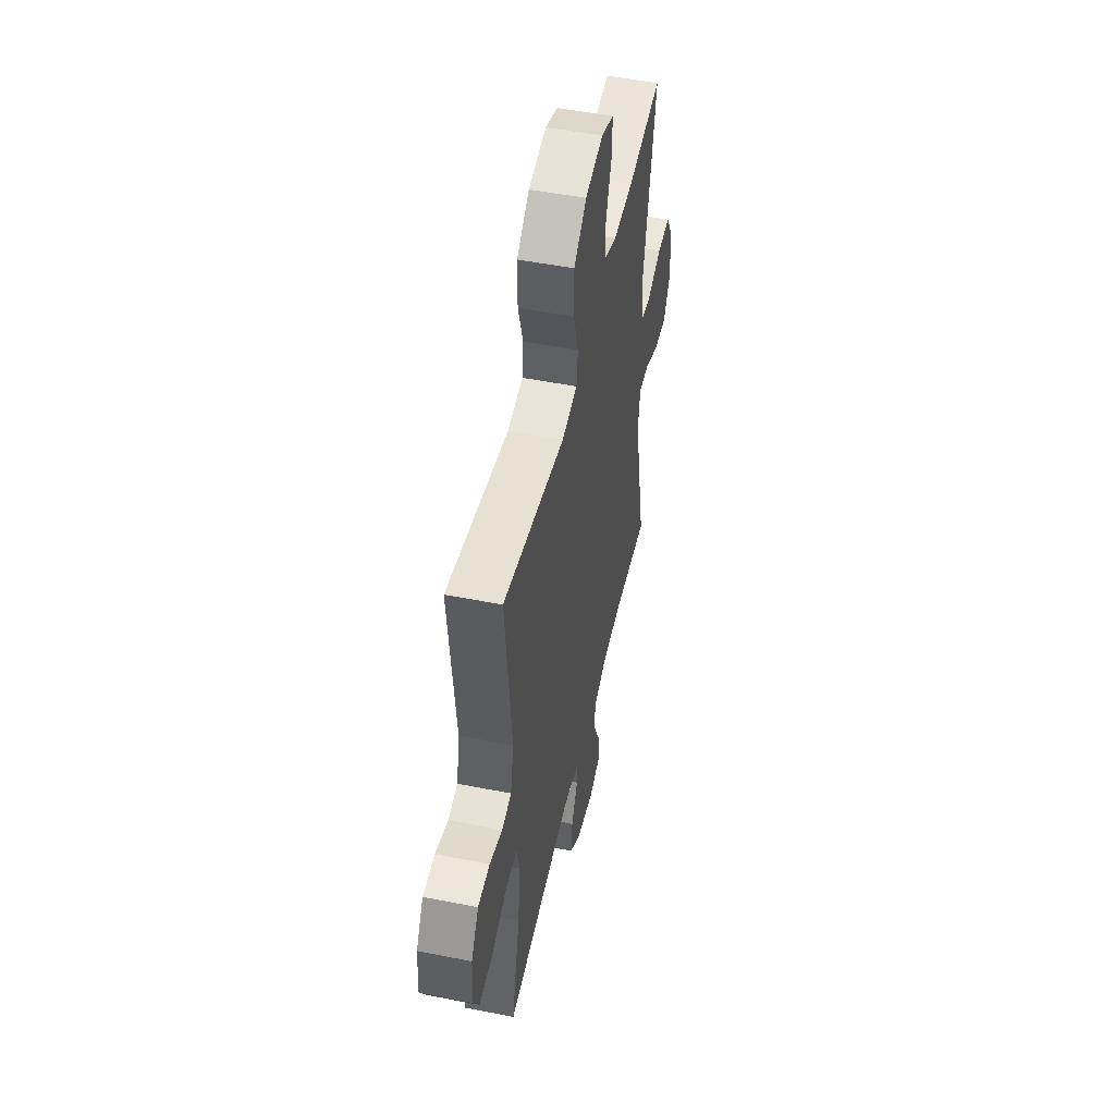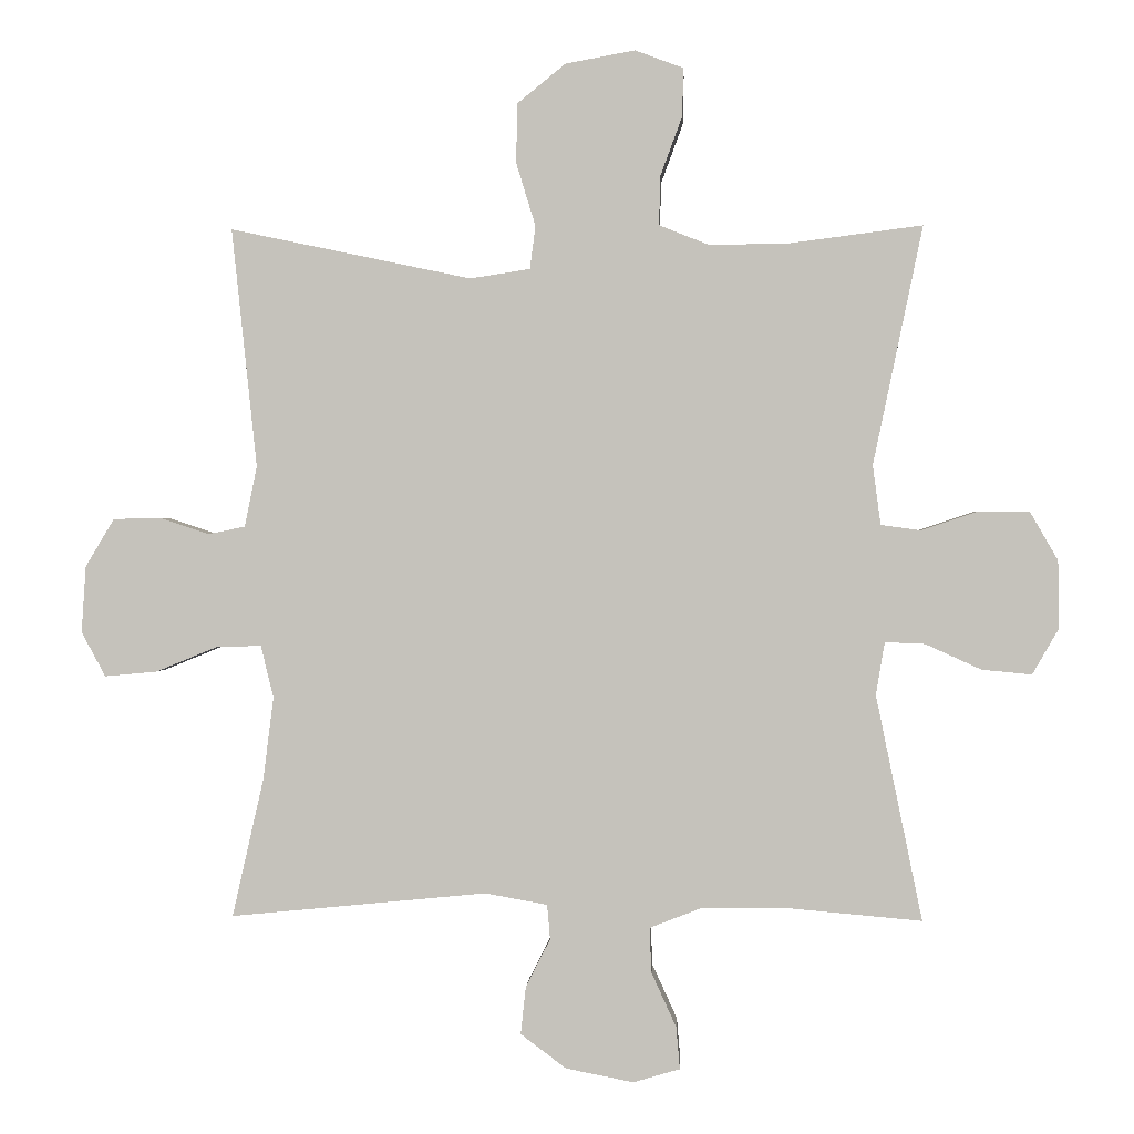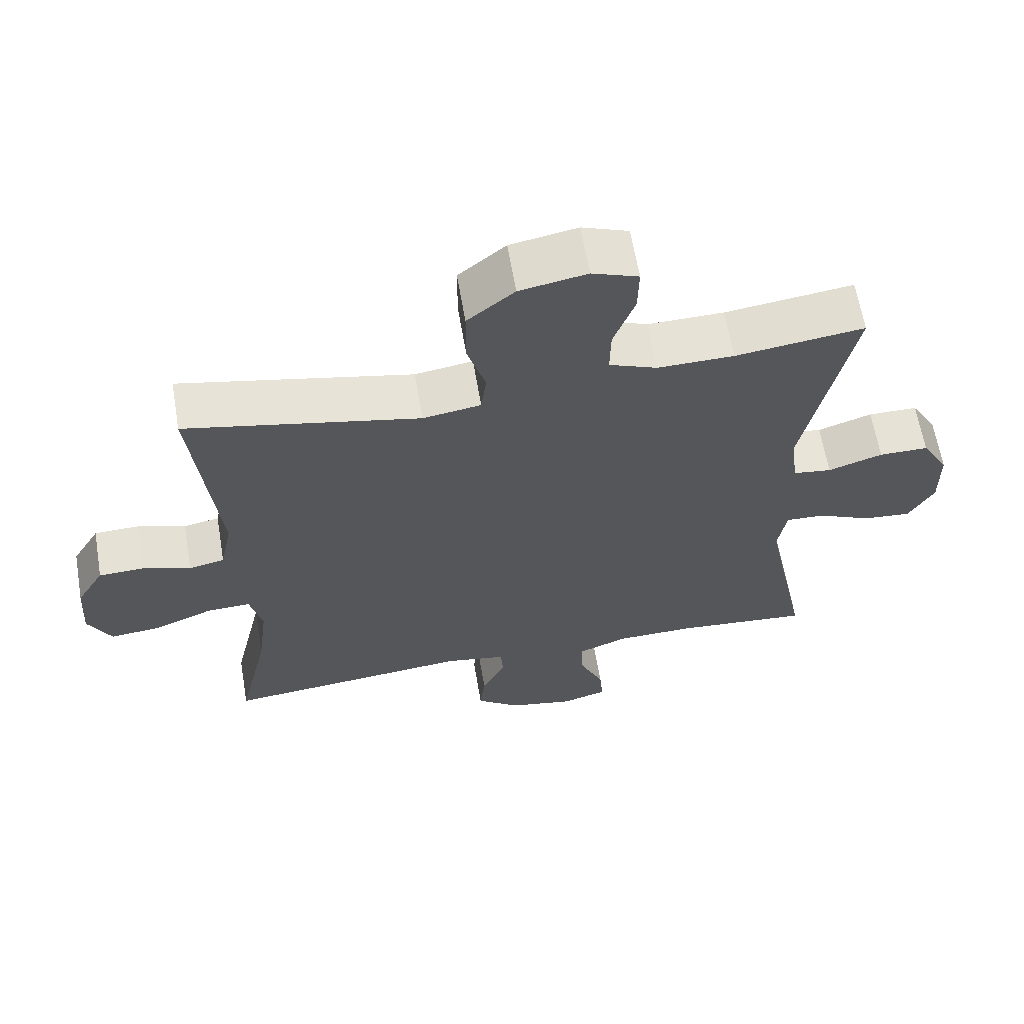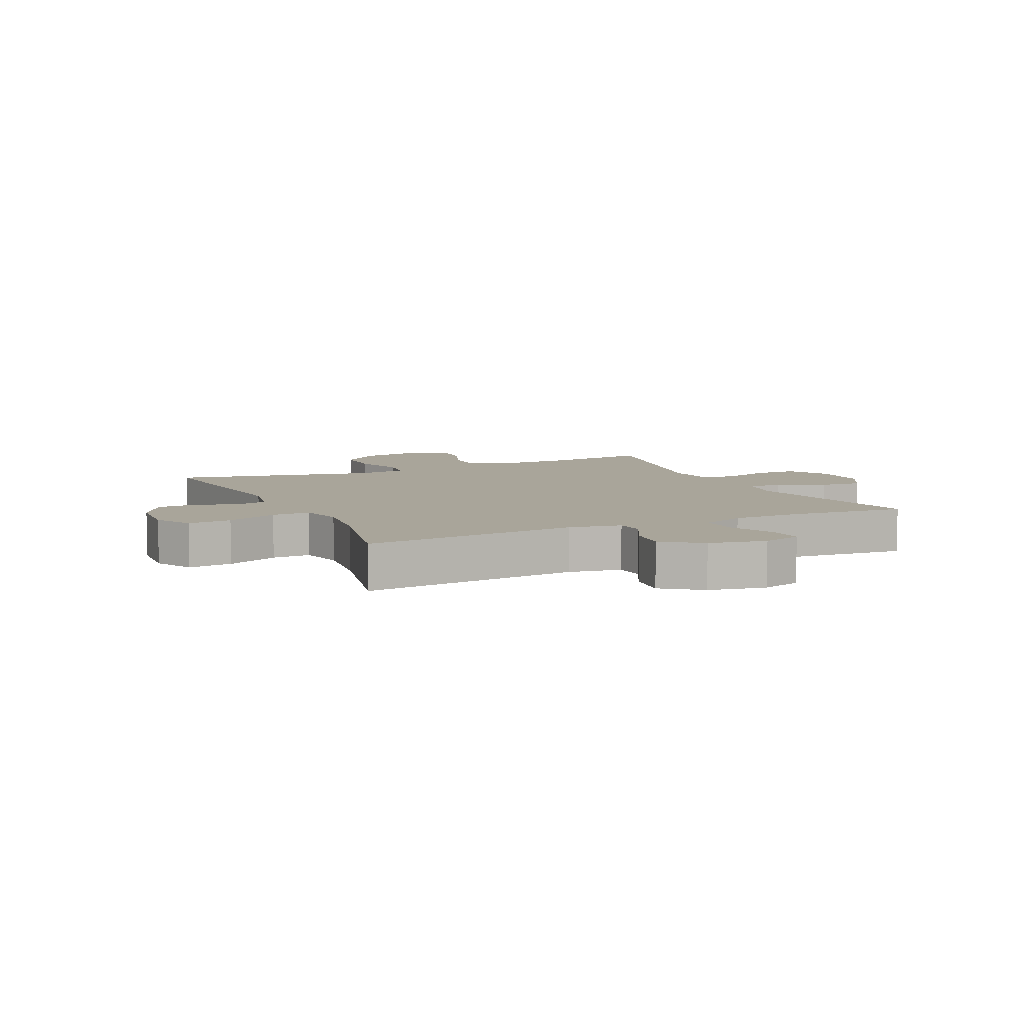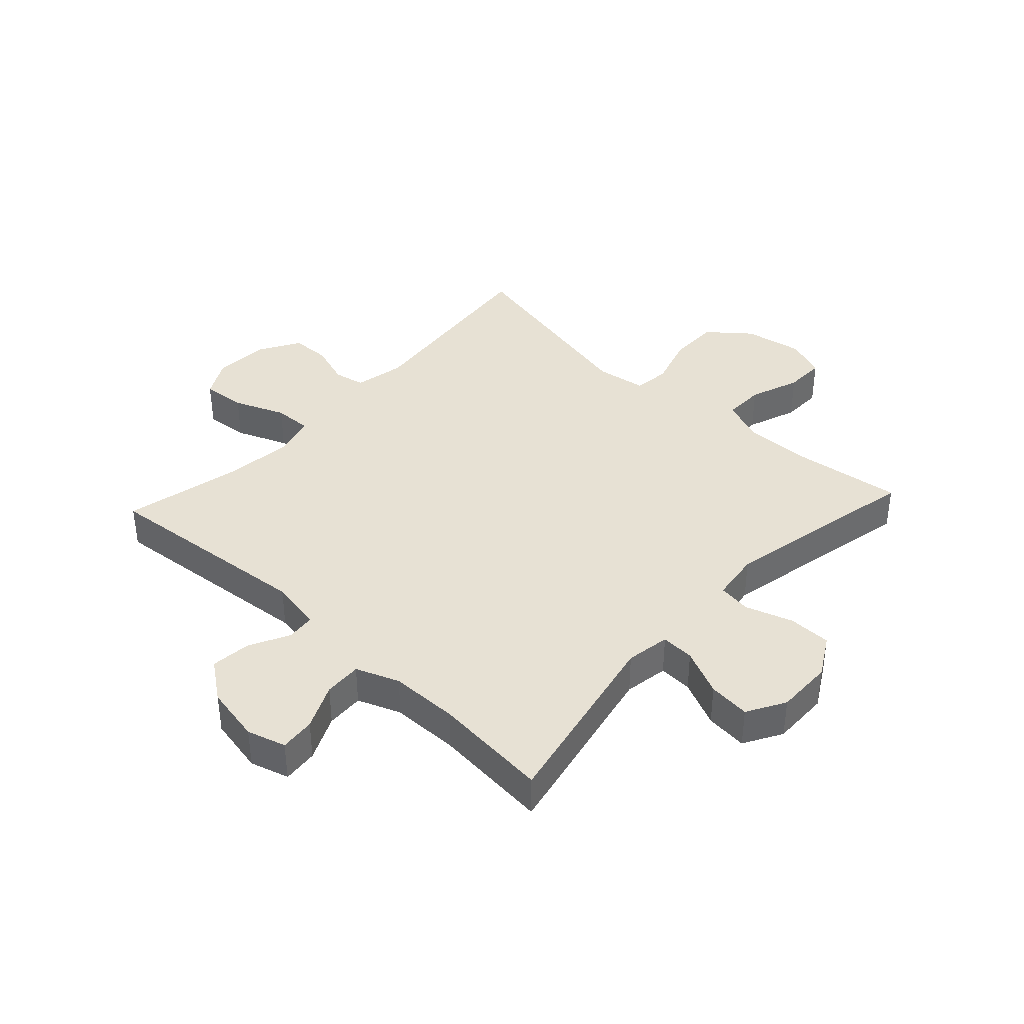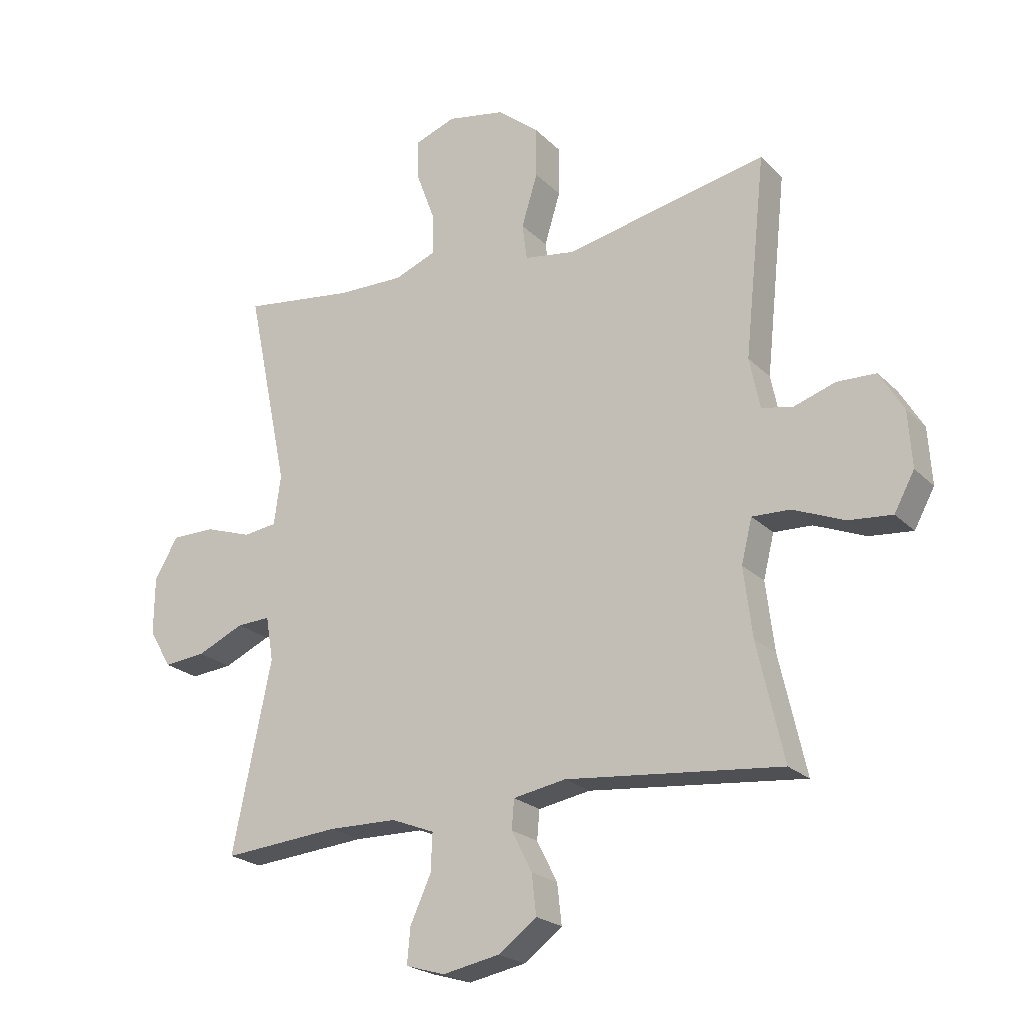
<metadata>
{"format":"obj","ext":"obj","renderer":"f3d","projection":"perspective","resolution":1024,"background":"white","views":[{"elev":50.3,"azim":102.3,"up":"+Z"},{"elev":0.6,"azim":-177.0,"up":"+Z"},{"elev":63.0,"azim":170.4,"up":"+Z"},{"elev":7.5,"azim":155.0,"up":"+Y"},{"elev":39.5,"azim":-137.2,"up":"+Y"},{"elev":-22.0,"azim":31.6,"up":"+Z"}]}
</metadata>
<code>
o path8524
v -0.4297 0.0375 0.1568
v -0.4412 0.0375 0.07089
v -0.4988 0.0375 0.06303
v -0.5804 0.0375 0.09016
v -0.6544 0.0375 0.08979
v -0.6948 0.0375 0.0201
v -0.696 0.0375 -0.07832
v -0.6579 0.0375 -0.1442
v -0.5856 0.0375 -0.1373
v -0.505 0.0375 -0.1006
v -0.4472 0.0375 -0.09803
v -0.4344 0.0375 -0.1741
v -0.5014 0.0375 -0.5
v -0.3011 0.0375 -0.4822
v -0.1826 0.0375 -0.4839
v -0.1084 0.0375 -0.5129
v -0.1113 0.0375 -0.578
v -0.147 0.0375 -0.6563
v -0.1524 0.0375 -0.7174
v -0.08514 0.0375 -0.7373
v 0.0129 0.0375 -0.7181
v 0.07876 0.0375 -0.6687
v 0.0712 0.0375 -0.6
v 0.03587 0.0375 -0.5304
v 0.04013 0.0375 -0.4804
v 0.1303 0.0375 -0.4642
v 0.5005 0.0375 -0.5
v 0.4549 0.0375 -0.2989
v 0.4401 0.0375 -0.1799
v 0.4586 0.0375 -0.1051
v 0.5244 0.0375 -0.1074
v 0.6124 0.0375 -0.1433
v 0.6878 0.0375 -0.1502
v 0.7226 0.0375 -0.08585
v 0.7162 0.0375 0.0106
v 0.6748 0.0375 0.07962
v 0.6077 0.0375 0.08173
v 0.5355 0.0375 0.05778
v 0.482 0.0375 0.06867
v 0.4641 0.0375 0.1563
v 0.5005 0.0375 0.5017
v 0.1519 0.0375 0.4286
v 0.06508 0.0375 0.4419
v 0.05714 0.0375 0.5041
v 0.08455 0.0375 0.5939
v 0.08419 0.0375 0.6808
v 0.01358 0.0375 0.7382
v -0.08706 0.0375 0.7566
v -0.1569 0.0375 0.7304
v -0.1553 0.0375 0.6606
v -0.1233 0.0375 0.5741
v -0.122 0.0375 0.5041
v -0.1942 0.0375 0.4752
v -0.3085 0.0375 0.4768
v -0.5014 0.0375 0.5017
v -0.4297 -0.0375 0.1568
v -0.4412 -0.0375 0.07089
v -0.4988 -0.0375 0.06303
v -0.5804 -0.0375 0.09016
v -0.6544 -0.0375 0.08979
v -0.6948 -0.0375 0.0201
v -0.696 -0.0375 -0.07832
v -0.6579 -0.0375 -0.1442
v -0.5856 -0.0375 -0.1373
v -0.505 -0.0375 -0.1006
v -0.4472 -0.0375 -0.09803
v -0.4344 -0.0375 -0.1741
v -0.5014 -0.0375 -0.5
v -0.3011 -0.0375 -0.4822
v -0.1826 -0.0375 -0.4839
v -0.1084 -0.0375 -0.5129
v -0.1113 -0.0375 -0.578
v -0.147 -0.0375 -0.6563
v -0.1524 -0.0375 -0.7174
v -0.08514 -0.0375 -0.7373
v 0.0129 -0.0375 -0.7181
v 0.07876 -0.0375 -0.6687
v 0.0712 -0.0375 -0.6
v 0.03587 -0.0375 -0.5304
v 0.04013 -0.0375 -0.4804
v 0.1303 -0.0375 -0.4642
v 0.5005 -0.0375 -0.5
v 0.4549 -0.0375 -0.2989
v 0.4401 -0.0375 -0.1799
v 0.4586 -0.0375 -0.1051
v 0.5244 -0.0375 -0.1074
v 0.6124 -0.0375 -0.1433
v 0.6878 -0.0375 -0.1502
v 0.7226 -0.0375 -0.08585
v 0.7162 -0.0375 0.0106
v 0.6748 -0.0375 0.07962
v 0.6077 -0.0375 0.08173
v 0.5355 -0.0375 0.05778
v 0.482 -0.0375 0.06867
v 0.4641 -0.0375 0.1563
v 0.5005 -0.0375 0.5017
v 0.1519 -0.0375 0.4286
v 0.06508 -0.0375 0.4419
v 0.05714 -0.0375 0.5041
v 0.08455 -0.0375 0.5939
v 0.08419 -0.0375 0.6808
v 0.01358 -0.0375 0.7382
v -0.08706 -0.0375 0.7566
v -0.1569 -0.0375 0.7304
v -0.1553 -0.0375 0.6606
v -0.1233 -0.0375 0.5741
v -0.122 -0.0375 0.5041
v -0.1942 -0.0375 0.4752
v -0.3085 -0.0375 0.4768
v -0.5014 -0.0375 0.5017
v -0.1524 0.0375 -0.7174
v -0.1524 0.0375 -0.7174
v -0.08514 0.0375 -0.7373
v 0.0129 0.0375 -0.7181
v 0.07876 0.0375 -0.6687
v -0.147 0.0375 -0.6563
v 0.0712 0.0375 -0.6
v -0.1113 0.0375 -0.578
v 0.03587 0.0375 -0.5304
v -0.1084 0.0375 -0.5129
v -0.1084 0.0375 -0.5129
v 0.04013 0.0375 -0.4804
v 0.04013 0.0375 -0.4804
v -0.1826 0.0375 -0.4839
v -0.5014 0.0375 -0.5
v -0.5014 0.0375 -0.5
v -0.3011 0.0375 -0.4822
v 0.1303 0.0375 -0.4642
v 0.5005 0.0375 -0.5
v 0.5005 0.0375 -0.5
v 0.4549 0.0375 -0.2989
v 0.4401 0.0375 -0.1799
v -0.4344 0.0375 -0.1741
v 0.4586 0.0375 -0.1051
v 0.4586 0.0375 -0.1051
v -0.4472 0.0375 -0.09803
v -0.4472 0.0375 -0.09803
v 0.6124 0.0375 -0.1433
v 0.6878 0.0375 -0.1502
v 0.6878 0.0375 -0.1502
v 0.7226 0.0375 -0.08585
v -0.696 0.0375 -0.07832
v -0.6579 0.0375 -0.1442
v -0.6579 0.0375 -0.1442
v -0.5856 0.0375 -0.1373
v 0.5244 0.0375 -0.1074
v -0.505 0.0375 -0.1006
v 0.7162 0.0375 0.0106
v -0.6948 0.0375 0.0201
v 0.6748 0.0375 0.07962
v -0.6544 0.0375 0.08979
v 0.5355 0.0375 0.05778
v 0.482 0.0375 0.06867
v 0.482 0.0375 0.06867
v 0.6077 0.0375 0.08173
v -0.5804 0.0375 0.09016
v -0.4988 0.0375 0.06303
v -0.4412 0.0375 0.07089
v -0.4412 0.0375 0.07089
v 0.4641 0.0375 0.1563
v -0.4297 0.0375 0.1568
v 0.1519 0.0375 0.4286
v 0.06508 0.0375 0.4419
v 0.06508 0.0375 0.4419
v 0.05714 0.0375 0.5041
v -0.1942 0.0375 0.4752
v -0.3085 0.0375 0.4768
v -0.122 0.0375 0.5041
v -0.122 0.0375 0.5041
v -0.5014 0.0375 0.5017
v -0.5014 0.0375 0.5017
v 0.5005 0.0375 0.5017
v 0.5005 0.0375 0.5017
v -0.1233 0.0375 0.5741
v 0.08455 0.0375 0.5939
v -0.1553 0.0375 0.6606
v 0.08419 0.0375 0.6808
v -0.1569 0.0375 0.7304
v -0.1569 0.0375 0.7304
v 0.01358 0.0375 0.7382
v -0.08706 0.0375 0.7566
v -0.1524 -0.0375 -0.7174
v -0.1524 -0.0375 -0.7174
v -0.08514 -0.0375 -0.7373
v 0.0129 -0.0375 -0.7181
v 0.07876 -0.0375 -0.6687
v -0.147 -0.0375 -0.6563
v 0.0712 -0.0375 -0.6
v -0.1113 -0.0375 -0.578
v 0.03587 -0.0375 -0.5304
v -0.1084 -0.0375 -0.5129
v -0.1084 -0.0375 -0.5129
v 0.04013 -0.0375 -0.4804
v 0.04013 -0.0375 -0.4804
v -0.1826 -0.0375 -0.4839
v -0.5014 -0.0375 -0.5
v -0.5014 -0.0375 -0.5
v -0.3011 -0.0375 -0.4822
v 0.1303 -0.0375 -0.4642
v 0.5005 -0.0375 -0.5
v 0.5005 -0.0375 -0.5
v 0.4549 -0.0375 -0.2989
v 0.4401 -0.0375 -0.1799
v -0.4344 -0.0375 -0.1741
v 0.4586 -0.0375 -0.1051
v 0.4586 -0.0375 -0.1051
v -0.4472 -0.0375 -0.09803
v -0.4472 -0.0375 -0.09803
v 0.6124 -0.0375 -0.1433
v 0.6878 -0.0375 -0.1502
v 0.6878 -0.0375 -0.1502
v 0.7226 -0.0375 -0.08585
v -0.696 -0.0375 -0.07832
v -0.6579 -0.0375 -0.1442
v -0.6579 -0.0375 -0.1442
v -0.5856 -0.0375 -0.1373
v 0.5244 -0.0375 -0.1074
v -0.505 -0.0375 -0.1006
v 0.7162 -0.0375 0.0106
v -0.6948 -0.0375 0.0201
v 0.6748 -0.0375 0.07962
v -0.6544 -0.0375 0.08979
v 0.5355 -0.0375 0.05778
v 0.482 -0.0375 0.06867
v 0.482 -0.0375 0.06867
v 0.6077 -0.0375 0.08173
v -0.5804 -0.0375 0.09016
v -0.4988 -0.0375 0.06303
v -0.4412 -0.0375 0.07089
v -0.4412 -0.0375 0.07089
v 0.4641 -0.0375 0.1563
v -0.4297 -0.0375 0.1568
v 0.1519 -0.0375 0.4286
v 0.06508 -0.0375 0.4419
v 0.06508 -0.0375 0.4419
v 0.05714 -0.0375 0.5041
v -0.1942 -0.0375 0.4752
v -0.3085 -0.0375 0.4768
v -0.122 -0.0375 0.5041
v -0.122 -0.0375 0.5041
v -0.5014 -0.0375 0.5017
v -0.5014 -0.0375 0.5017
v 0.5005 -0.0375 0.5017
v 0.5005 -0.0375 0.5017
v -0.1233 -0.0375 0.5741
v 0.08455 -0.0375 0.5939
v -0.1553 -0.0375 0.6606
v 0.08419 -0.0375 0.6808
v -0.1569 -0.0375 0.7304
v -0.1569 -0.0375 0.7304
v 0.01358 -0.0375 0.7382
v -0.08706 -0.0375 0.7566
f 233 231 243
f 223 217 226
f 238 232 237
f 252 247 251
f 213 216 220
f 234 205 233
f 228 218 207
f 224 205 223
f 205 199 203
f 203 199 202
f 251 246 248
f 229 199 205
f 226 219 221
f 249 247 252
f 245 251 247
f 214 216 213
f 226 209 219
f 195 193 204
f 251 245 246
f 237 232 234
f 233 205 231
f 237 234 239
f 187 184 189
f 207 193 229
f 229 205 234
f 198 204 196
f 182 184 187
f 204 193 207
f 232 238 241
f 246 245 236
f 189 190 191
f 236 239 234
f 191 190 193
f 220 216 227
f 228 207 229
f 245 239 236
f 222 220 227
f 232 229 234
f 218 227 216
f 227 218 228
f 212 209 210
f 202 199 200
f 217 209 226
f 205 224 231
f 185 189 184
f 219 209 212
f 205 217 223
f 198 195 204
f 190 189 188
f 193 199 229
f 189 185 188
f 191 193 195
f 188 185 186
f 112 20 75 183
f 20 21 76 75
f 21 22 77 76
f 18 19 74 73
f 22 23 78 77
f 17 18 73 72
f 23 24 79 78
f 121 17 72 192
f 24 123 194 79
f 15 16 71 70
f 126 14 69 197
f 14 15 70 69
f 25 26 81 80
f 26 130 201 81
f 27 28 83 82
f 28 29 84 83
f 12 13 68 67
f 29 135 206 84
f 137 12 67 208
f 32 140 211 87
f 33 34 89 88
f 7 144 215 62
f 8 9 64 63
f 31 32 87 86
f 9 10 65 64
f 30 31 86 85
f 10 11 66 65
f 34 35 90 89
f 6 7 62 61
f 35 36 91 90
f 5 6 61 60
f 38 154 225 93
f 37 38 93 92
f 36 37 92 91
f 4 5 60 59
f 3 4 59 58
f 159 3 58 230
f 39 40 95 94
f 1 2 57 56
f 42 164 235 97
f 43 44 99 98
f 53 54 109 108
f 169 53 108 240
f 171 1 56 242
f 173 42 97 244
f 40 41 96 95
f 54 55 110 109
f 51 52 107 106
f 44 45 100 99
f 50 51 106 105
f 45 46 101 100
f 179 50 105 250
f 46 47 102 101
f 48 49 104 103
f 47 48 103 102
f 162 172 160
f 152 155 146
f 167 166 161
f 181 180 176
f 142 149 145
f 163 162 134
f 157 136 147
f 153 152 134
f 134 132 128
f 132 131 128
f 180 177 175
f 158 134 128
f 155 150 148
f 178 181 176
f 174 176 180
f 143 142 145
f 155 148 138
f 124 133 122
f 180 175 174
f 166 163 161
f 162 160 134
f 166 168 163
f 116 118 113
f 136 158 122
f 158 163 134
f 127 125 133
f 111 116 113
f 133 136 122
f 161 170 167
f 175 165 174
f 118 120 119
f 165 163 168
f 120 122 119
f 149 156 145
f 157 158 136
f 174 165 168
f 151 156 149
f 161 163 158
f 147 145 156
f 156 157 147
f 141 139 138
f 131 129 128
f 146 155 138
f 134 160 153
f 114 113 118
f 148 141 138
f 134 152 146
f 127 133 124
f 119 117 118
f 122 158 128
f 118 117 114
f 120 124 122
f 117 115 114

</code>
